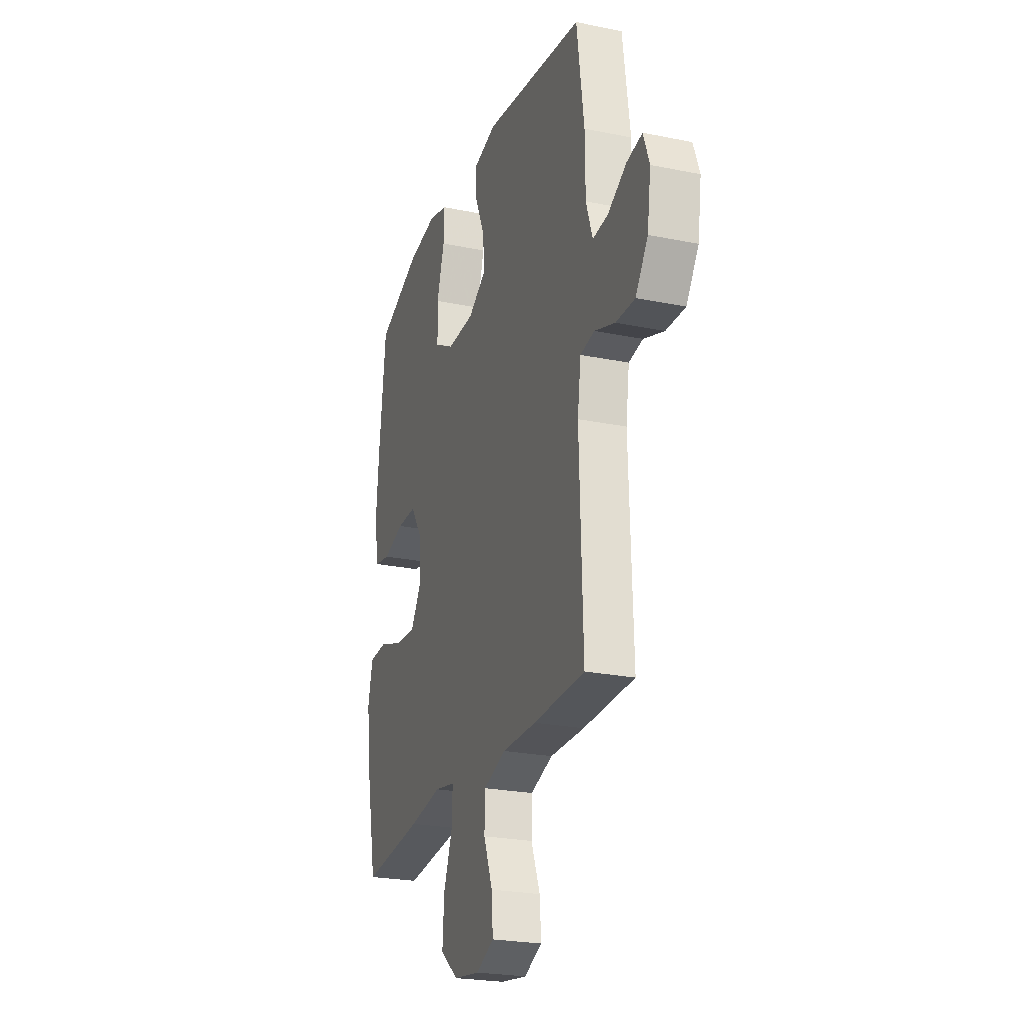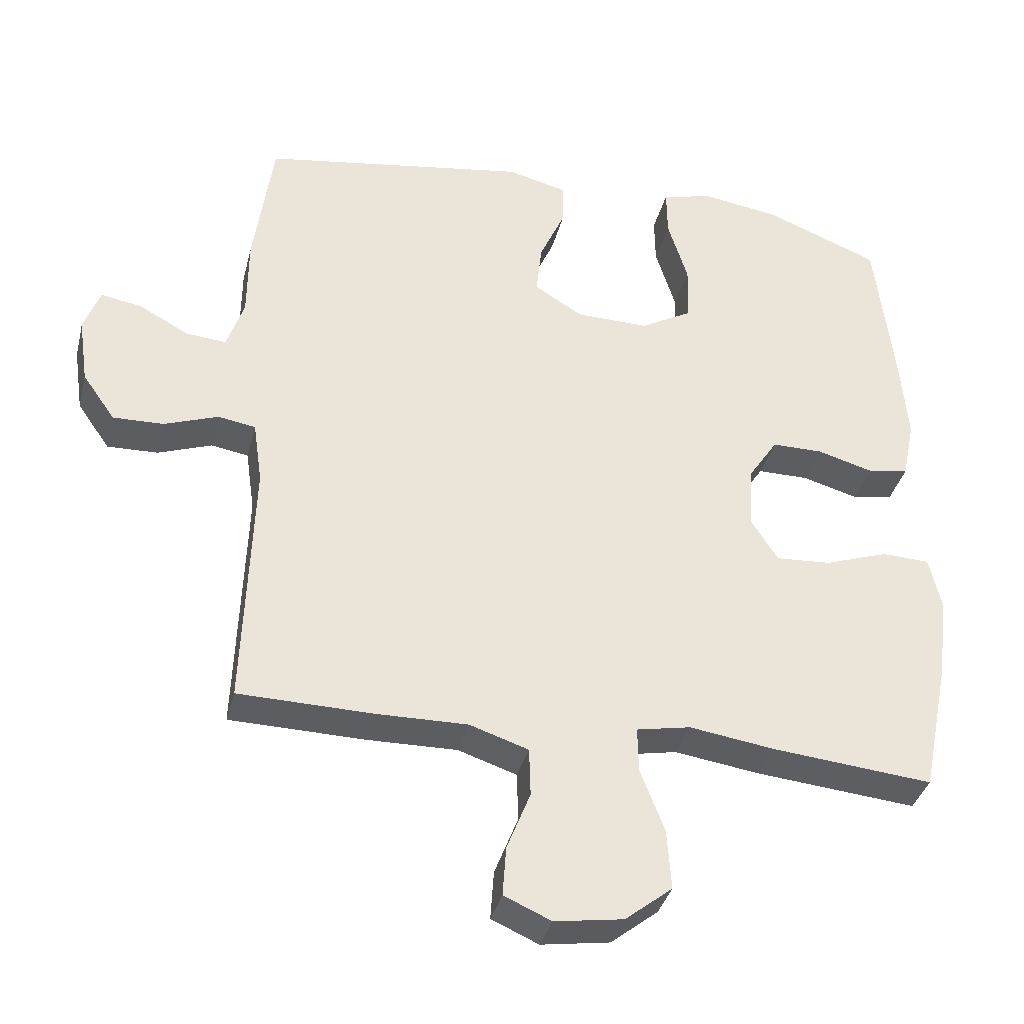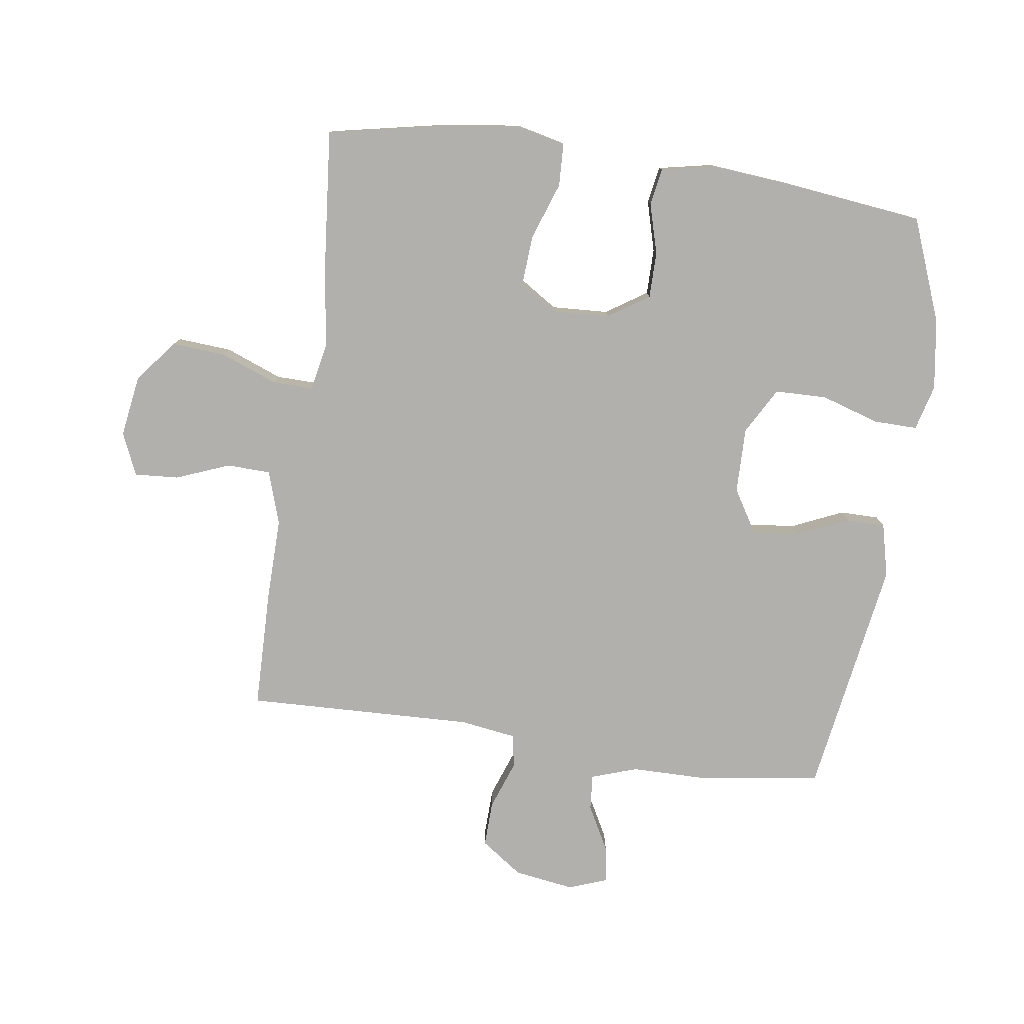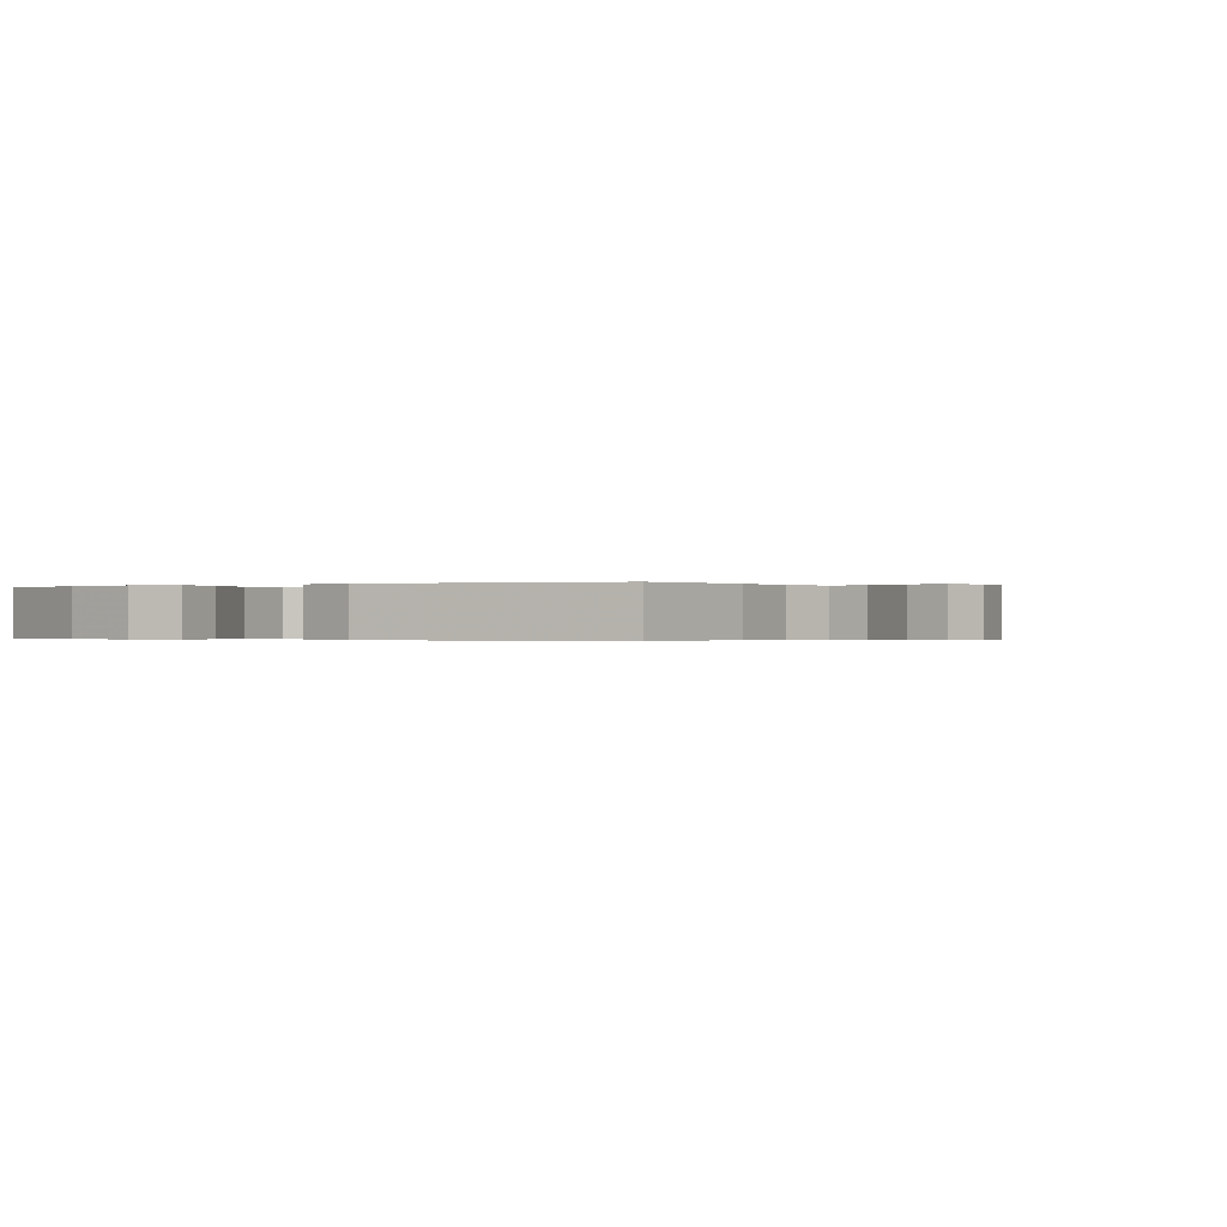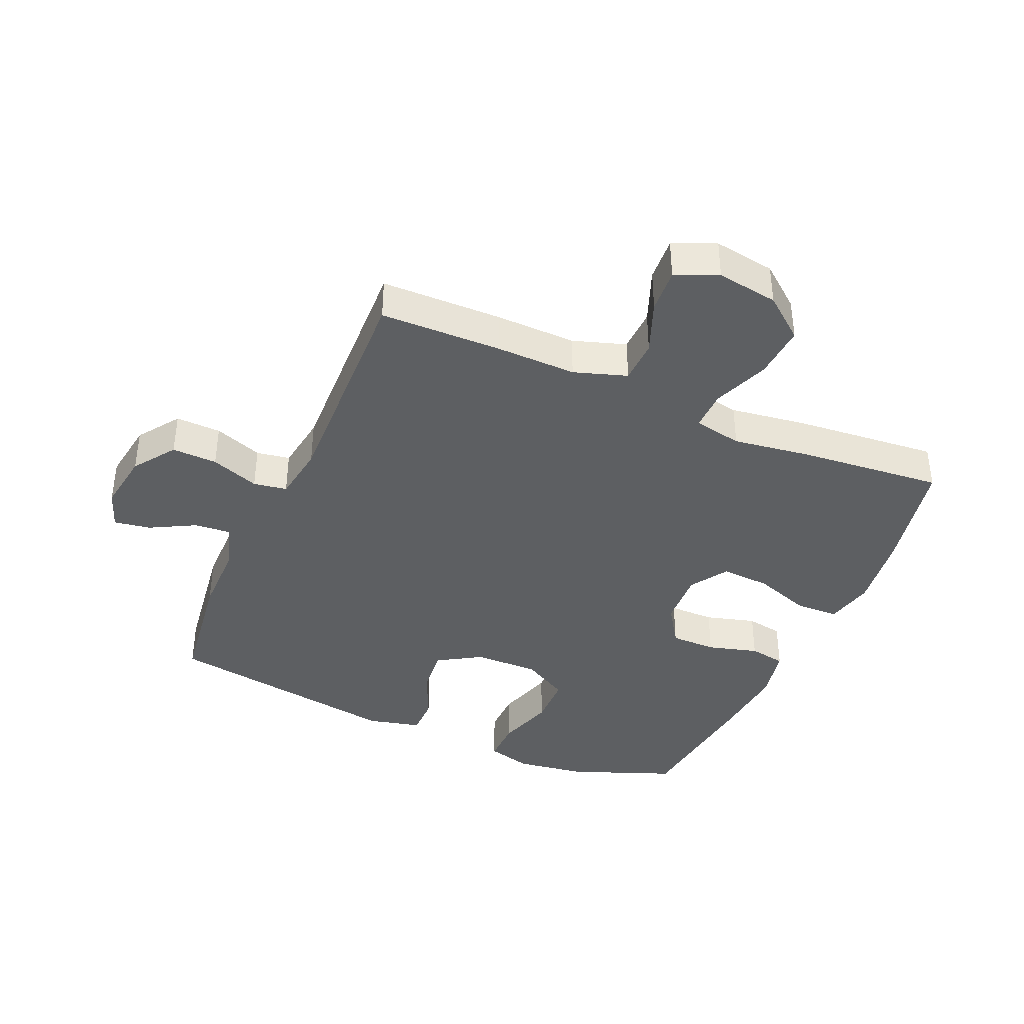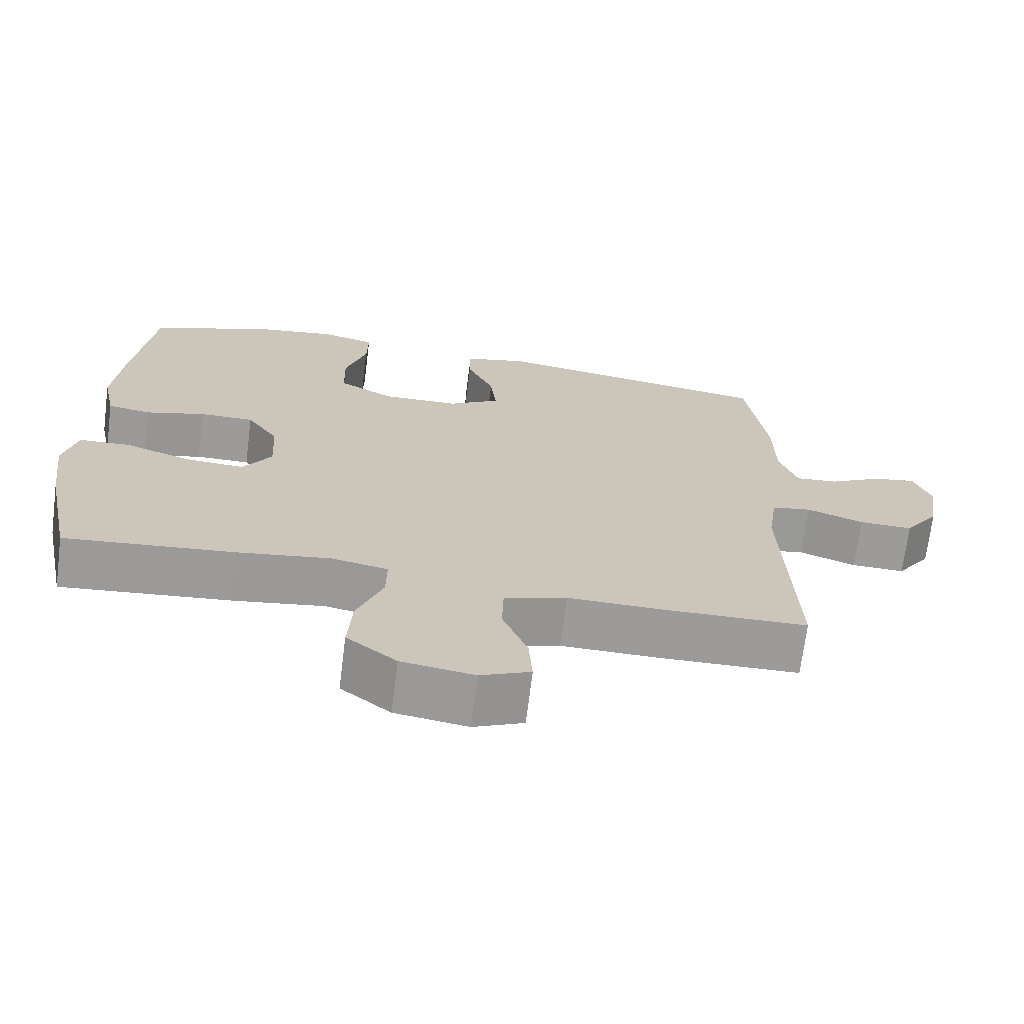
<metadata>
{"format":"obj","ext":"obj","renderer":"f3d","projection":"perspective","resolution":1024,"background":"white","views":[{"elev":-24.3,"azim":71.4,"up":"+Z"},{"elev":-36.3,"azim":166.2,"up":"+Z"},{"elev":-78.6,"azim":-98.3,"up":"+Y"},{"elev":-0.2,"azim":30.4,"up":"+Y"},{"elev":-39.5,"azim":156.3,"up":"+Y"},{"elev":-69.7,"azim":-7.2,"up":"+Z"}]}
</metadata>
<code>
v -0.5 0.07 0.5
v -0.334 0.07 0.565
v -0.221 0.07 0.582
v -0.148 0.07 0.563
v -0.149 0.07 0.493
v -0.178 0.07 0.399
v -0.176 0.07 0.316
v -0.101 0.07 0.274
v 0.004 0.07 0.276
v 0.074 0.07 0.319
v 0.066 0.07 0.394
v 0.029 0.07 0.477
v 0.029 0.07 0.539
v 0.115 0.07 0.56
v 0.5 0.07 0.5
v 0.528 0.07 0.301
v 0.529 0.07 0.182
v 0.554 0.07 0.108
v 0.612 0.07 0.113
v 0.684 0.07 0.152
v 0.743 0.07 0.162
v 0.766 0.07 0.099
v 0.752 0.07 0.003
v 0.705 0.07 -0.064
v 0.632 0.07 -0.062
v 0.554 0.07 -0.034
v 0.5 0.07 -0.043
v 0.487 0.07 -0.134
v 0.5 0.07 -0.5
v 0.305 0.07 -0.504
v 0.175 0.07 -0.502
v 0.09 0.07 -0.53
v 0.088 0.07 -0.6
v 0.122 0.07 -0.686
v 0.127 0.07 -0.757
v 0.059 0.07 -0.787
v -0.04 0.07 -0.772
v -0.108 0.07 -0.718
v -0.102 0.07 -0.631
v -0.067 0.07 -0.54
v -0.066 0.07 -0.475
v -0.144 0.07 -0.46
v -0.268 0.07 -0.478
v -0.5 0.07 -0.5
v -0.539 0.07 -0.309
v -0.555 0.07 -0.187
v -0.537 0.07 -0.109
v -0.468 0.07 -0.106
v -0.376 0.07 -0.138
v -0.296 0.07 -0.143
v -0.257 0.07 -0.082
v -0.262 0.07 0.009
v -0.305 0.07 0.074
v -0.379 0.07 0.074
v -0.46 0.07 0.051
v -0.519 0.07 0.061
v -0.537 0.07 0.148
v -0.526 0.07 0.275
v -0.5 0 0.5
v -0.334 0 0.565
v -0.221 0 0.582
v -0.148 0 0.563
v -0.149 0 0.493
v -0.178 0 0.399
v -0.176 0 0.316
v -0.101 0 0.274
v 0.004 0 0.276
v 0.074 0 0.319
v 0.066 0 0.394
v 0.029 0 0.477
v 0.029 0 0.539
v 0.115 0 0.56
v 0.5 0 0.5
v 0.528 0 0.301
v 0.529 0 0.182
v 0.554 0 0.108
v 0.612 0 0.113
v 0.684 0 0.152
v 0.743 0 0.162
v 0.766 0 0.099
v 0.752 0 0.003
v 0.705 0 -0.064
v 0.632 0 -0.062
v 0.554 0 -0.034
v 0.5 0 -0.043
v 0.487 0 -0.134
v 0.5 0 -0.5
v 0.305 0 -0.504
v 0.175 0 -0.502
v 0.09 0 -0.53
v 0.088 0 -0.6
v 0.122 0 -0.686
v 0.127 0 -0.757
v 0.059 0 -0.787
v -0.04 0 -0.772
v -0.108 0 -0.718
v -0.102 0 -0.631
v -0.067 0 -0.54
v -0.066 0 -0.475
v -0.144 0 -0.46
v -0.268 0 -0.478
v -0.5 0 -0.5
v -0.539 0 -0.309
v -0.555 0 -0.187
v -0.537 0 -0.109
v -0.468 0 -0.106
v -0.376 0 -0.138
v -0.296 0 -0.143
v -0.257 0 -0.082
v -0.262 0 0.009
v -0.305 0 0.074
v -0.379 0 0.074
v -0.46 0 0.051
v -0.519 0 0.061
v -0.537 0 0.148
v -0.526 0 0.275
f 4 5 6
f 3 4 6
f 2 3 6
f 1 2 6
f 58 1 6
f 57 58 6
f 56 57 6
f 55 56 6
f 54 55 6
f 53 54 6 7
f 52 53 7 8
f 51 52 8 9
f 50 51 9 10
f 47 48 49
f 46 47 49
f 45 46 49
f 44 45 49
f 43 44 49
f 42 43 49
f 41 42 49 50
f 38 39 40
f 37 38 40
f 36 37 40
f 35 36 40
f 34 35 40
f 33 34 40
f 32 33 40 41
f 41 50 10
f 32 41 10
f 31 32 10
f 31 10 11
f 30 31 11
f 29 30 11
f 28 29 11
f 24 25 26
f 23 24 26
f 22 23 26
f 21 22 26
f 20 21 26
f 19 20 26
f 18 19 26 27
f 17 18 27
f 17 27 28
f 16 17 28
f 15 16 28
f 14 15 28
f 13 14 28
f 12 13 28
f 11 12 28
f 64 63 62
f 64 62 61
f 64 61 60
f 64 60 59
f 64 59 116
f 64 116 115
f 64 115 114
f 64 114 113
f 64 113 112
f 65 64 112 111
f 66 65 111 110
f 67 66 110 109
f 68 67 109 108
f 107 106 105
f 107 105 104
f 107 104 103
f 107 103 102
f 107 102 101
f 107 101 100
f 108 107 100 99
f 98 97 96
f 98 96 95
f 98 95 94
f 98 94 93
f 98 93 92
f 98 92 91
f 99 98 91 90
f 68 108 99
f 68 99 90
f 68 90 89
f 69 68 89
f 69 89 88
f 69 88 87
f 69 87 86
f 84 83 82
f 84 82 81
f 84 81 80
f 84 80 79
f 84 79 78
f 84 78 77
f 85 84 77 76
f 85 76 75
f 86 85 75
f 86 75 74
f 86 74 73
f 86 73 72
f 86 72 71
f 86 71 70
f 86 70 69
f 1 59 60 2
f 2 60 61 3
f 3 61 62 4
f 4 62 63 5
f 5 63 64 6
f 6 64 65 7
f 7 65 66 8
f 8 66 67 9
f 9 67 68 10
f 10 68 69 11
f 11 69 70 12
f 12 70 71 13
f 13 71 72 14
f 14 72 73 15
f 15 73 74 16
f 16 74 75 17
f 17 75 76 18
f 18 76 77 19
f 19 77 78 20
f 20 78 79 21
f 21 79 80 22
f 22 80 81 23
f 23 81 82 24
f 24 82 83 25
f 25 83 84 26
f 26 84 85 27
f 27 85 86 28
f 28 86 87 29
f 29 87 88 30
f 30 88 89 31
f 31 89 90 32
f 32 90 91 33
f 33 91 92 34
f 34 92 93 35
f 35 93 94 36
f 36 94 95 37
f 37 95 96 38
f 38 96 97 39
f 39 97 98 40
f 40 98 99 41
f 41 99 100 42
f 42 100 101 43
f 43 101 102 44
f 44 102 103 45
f 45 103 104 46
f 46 104 105 47
f 47 105 106 48
f 48 106 107 49
f 49 107 108 50
f 50 108 109 51
f 51 109 110 52
f 52 110 111 53
f 53 111 112 54
f 54 112 113 55
f 55 113 114 56
f 56 114 115 57
f 57 115 116 58
f 58 116 59 1

</code>
